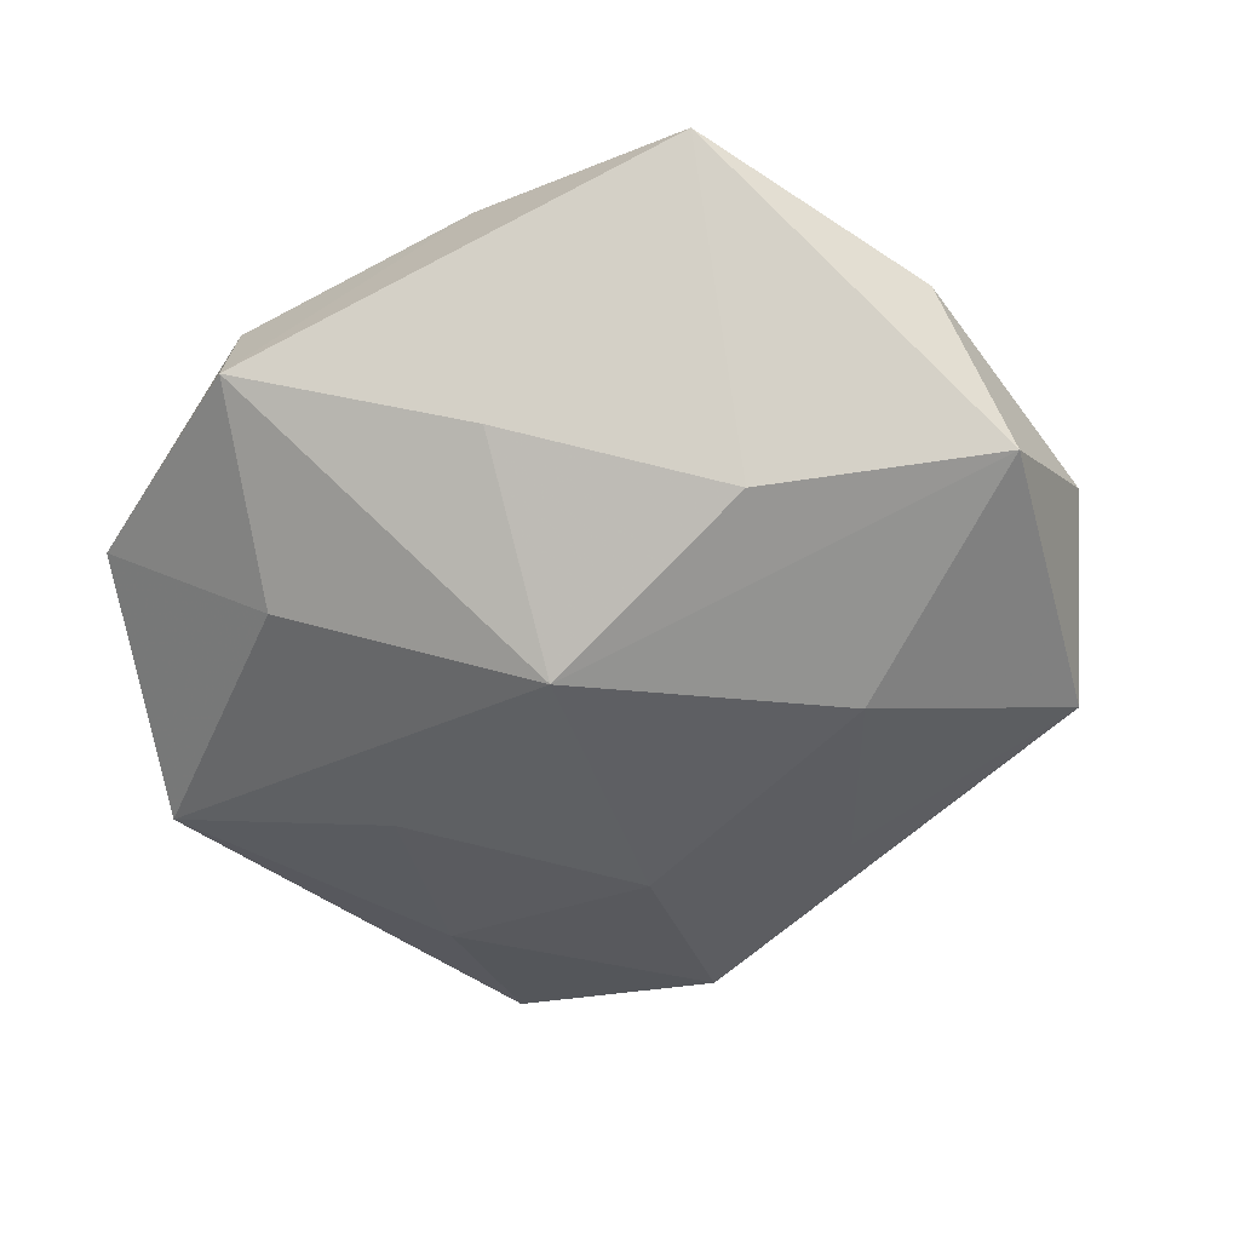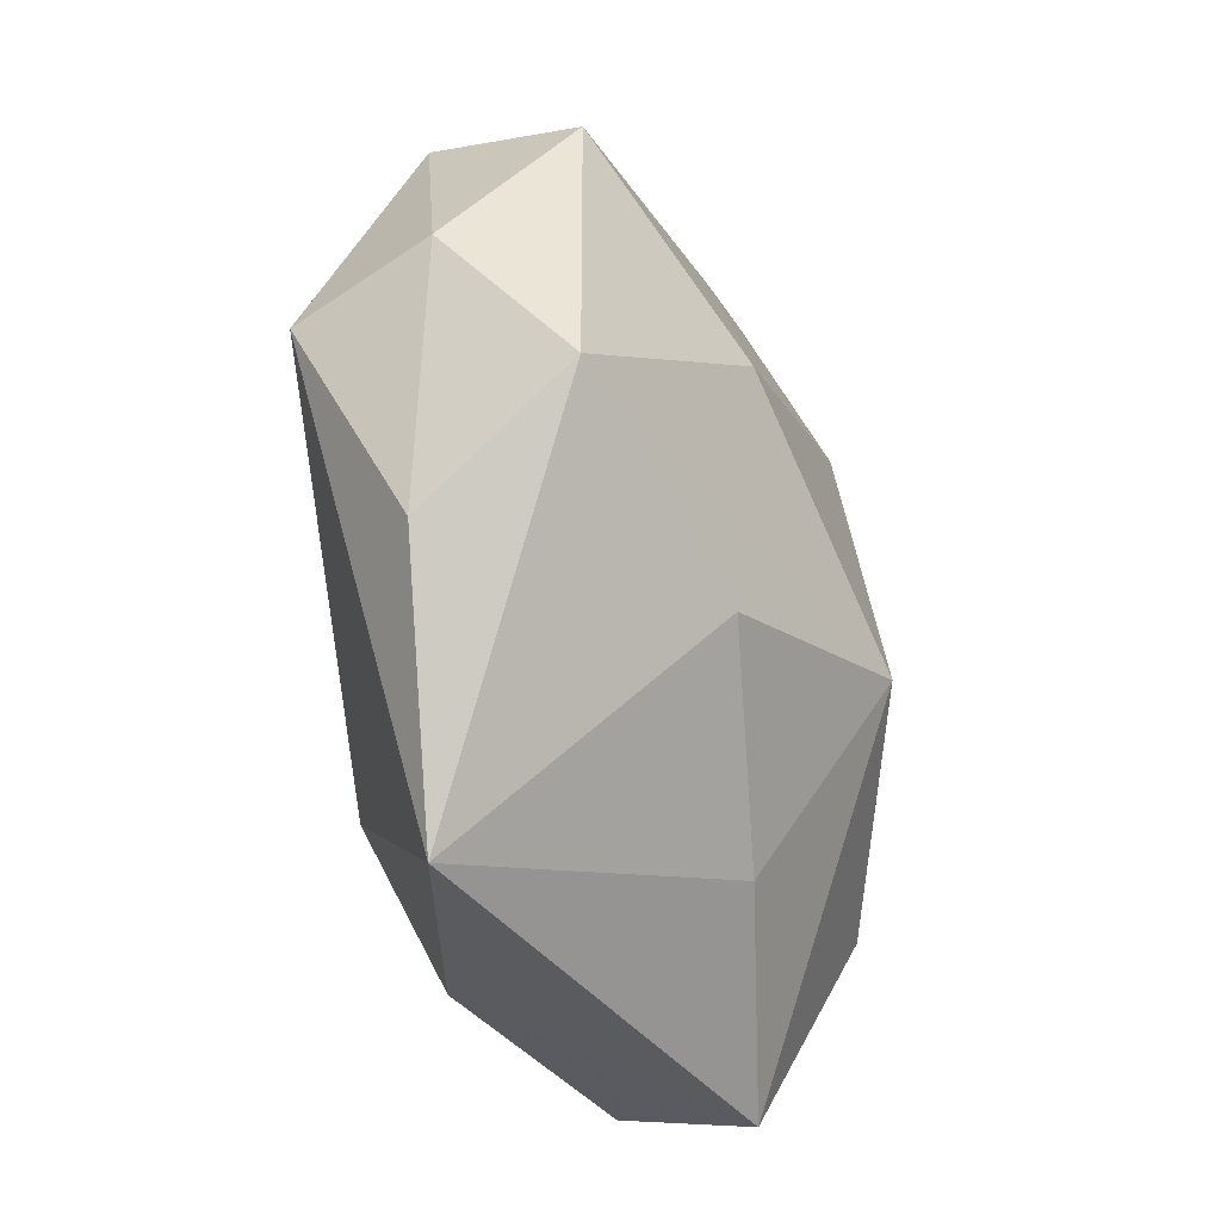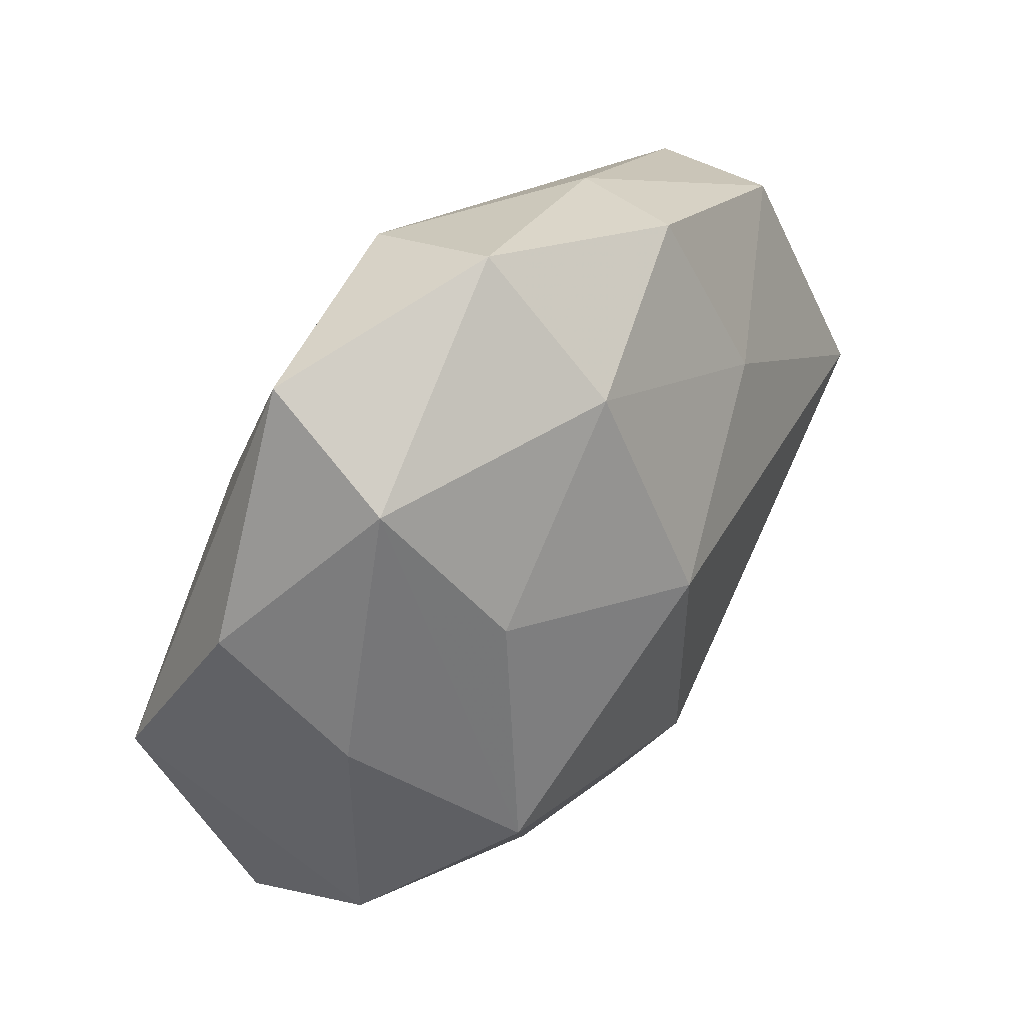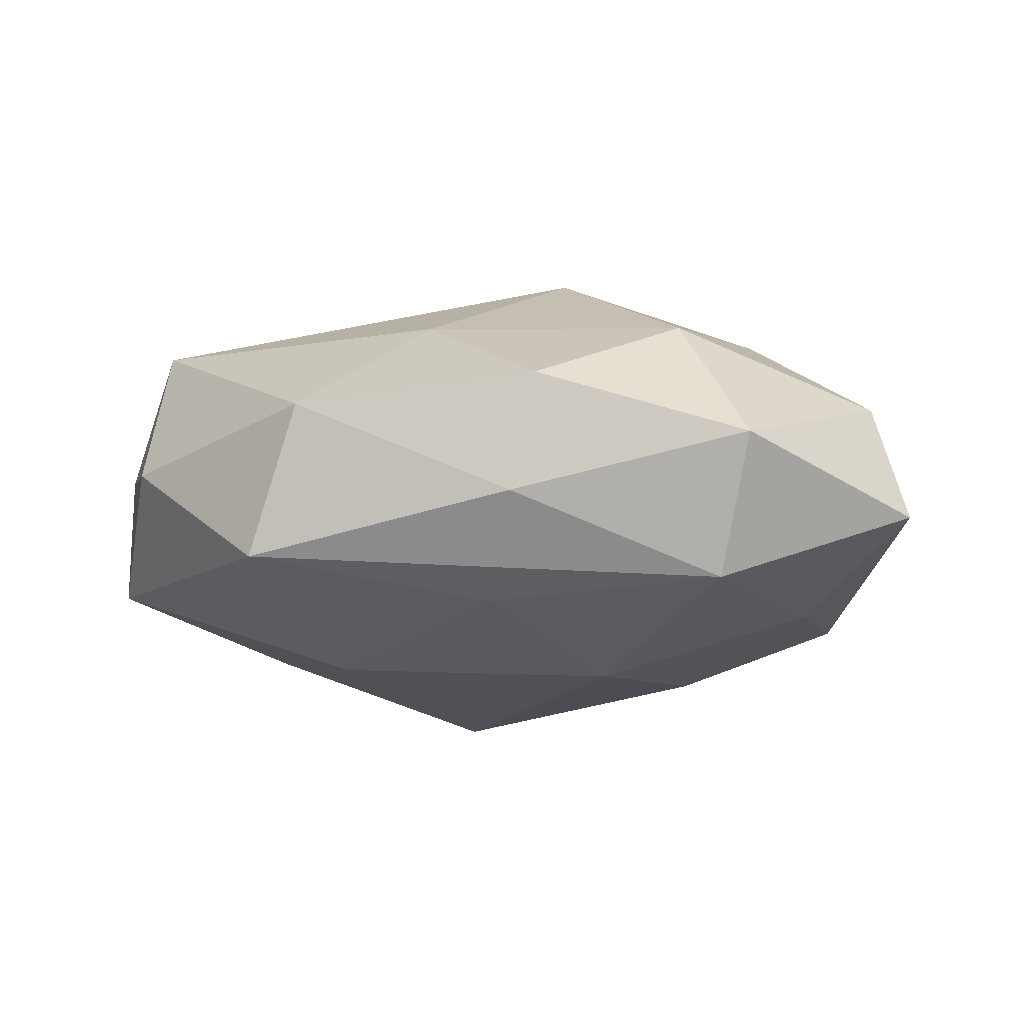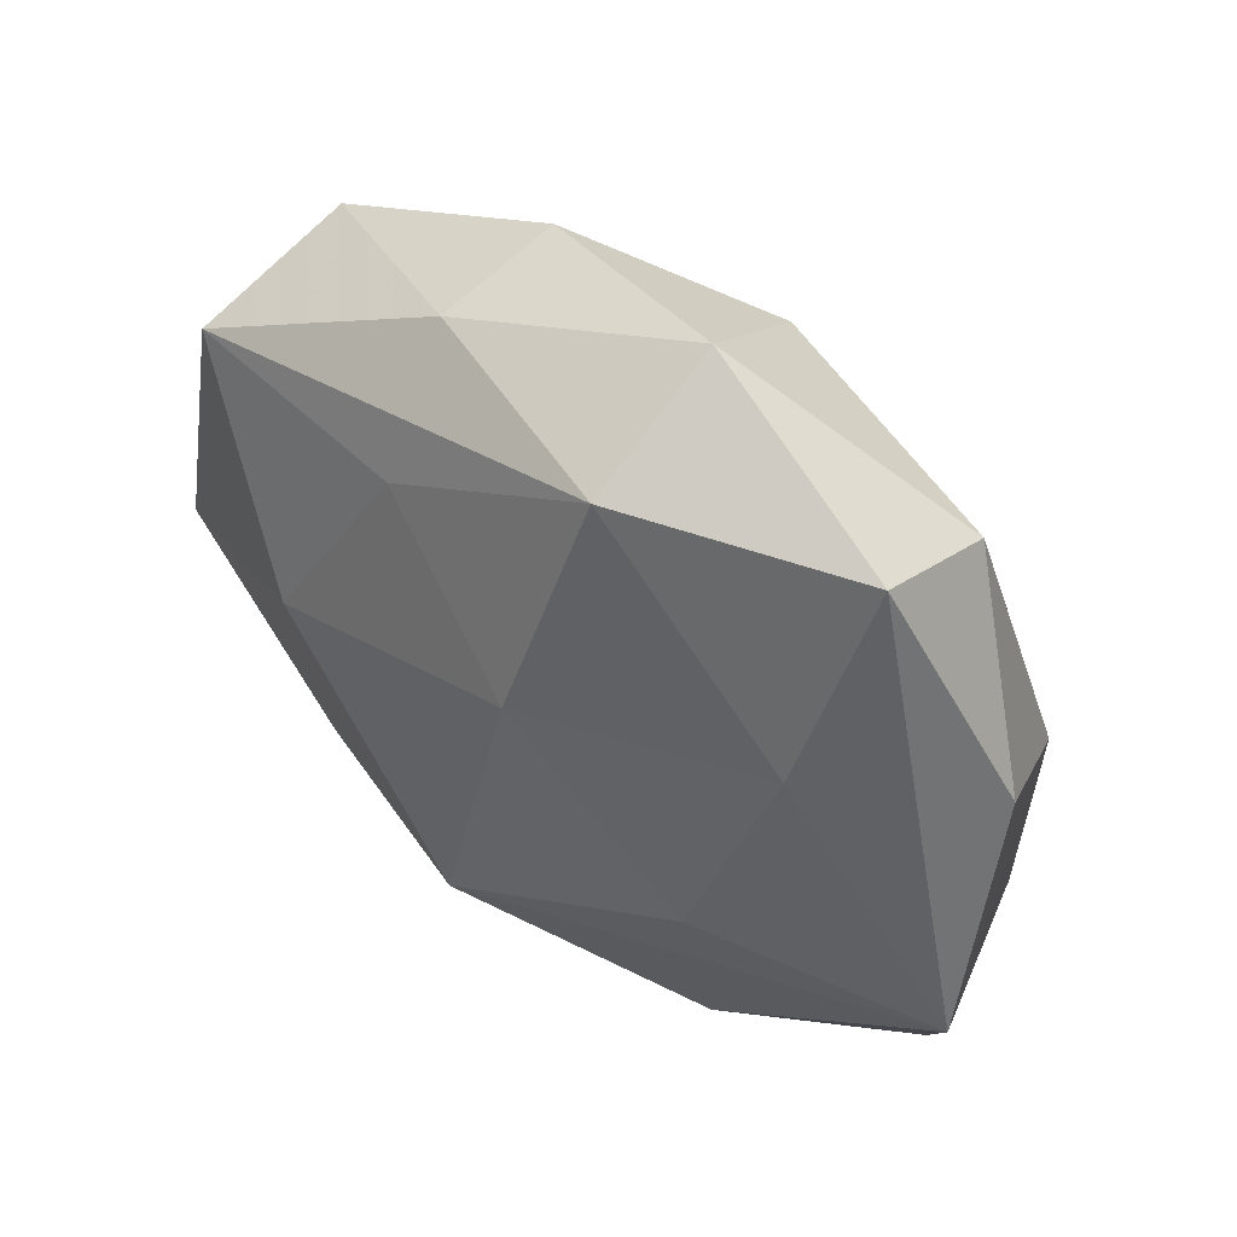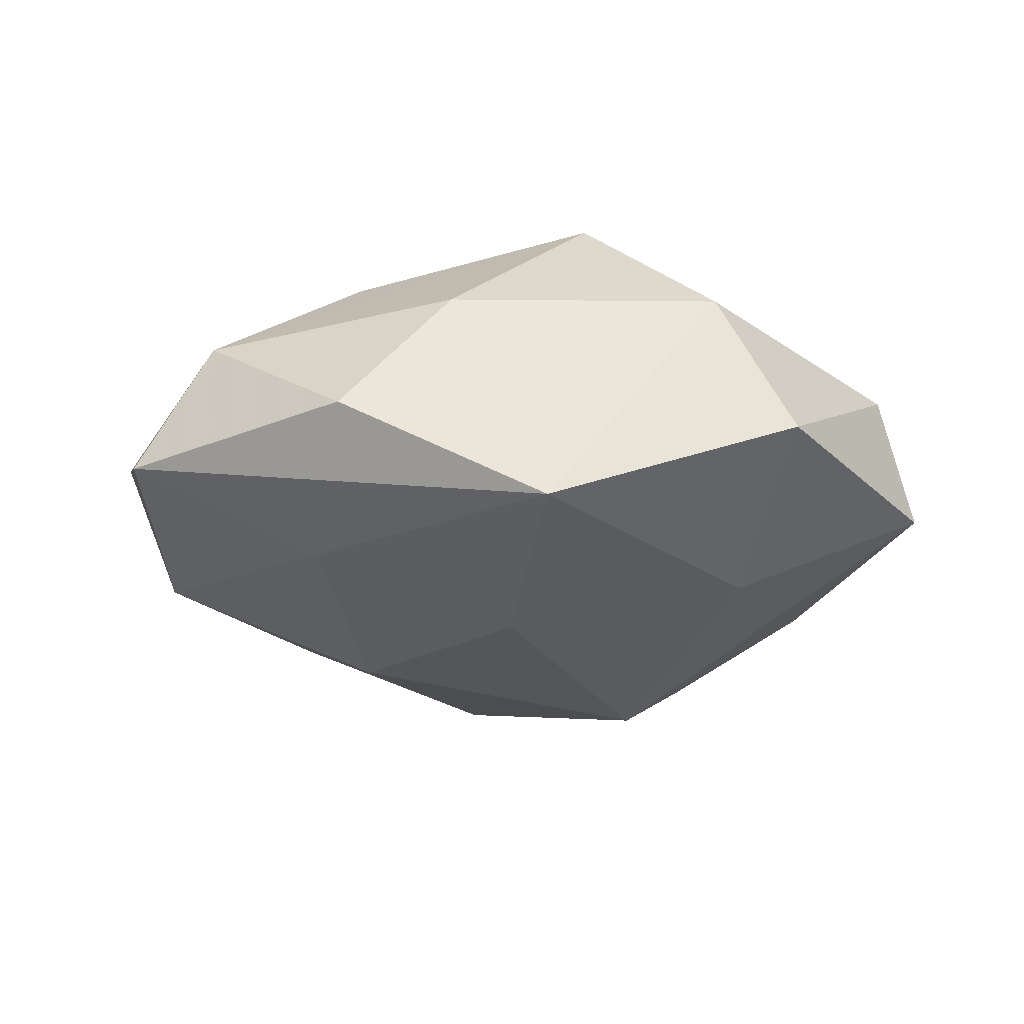
<metadata>
{"format":"obj","ext":"obj","renderer":"f3d","projection":"perspective","resolution":1024,"background":"white","views":[{"elev":-53.6,"azim":24.1,"up":"+Z"},{"elev":-38.5,"azim":107.4,"up":"+Y"},{"elev":48.5,"azim":-50.5,"up":"+Y"},{"elev":-8.3,"azim":156.1,"up":"+Z"},{"elev":58.7,"azim":-141.1,"up":"+Y"},{"elev":-17.3,"azim":-89.2,"up":"+Z"}]}
</metadata>
<code>
v 0.0003381 -0.01165 -0.02593
v -0.03715 -0.02005 0.01024
v 0.01936 0.0207 0.01588
v -0.002995 0.01772 -0.02098
v 0.002862 -0.03152 -0.01356
v 0.04149 -0.01898 0.003139
v 0.02722 -0.04127 0.005815
v -0.03883 -0.02789 -0.004114
v -0.04102 0.01843 -0.001982
v 0.047 0.00562 0.0001255
v -0.005854 0.04572 0.002366
v 0.01703 0.03672 -0.003903
v 0.004115 -0.03843 0.01269
v 0.0368 0.02741 0.005064
v 0.01502 0.03853 0.008132
v -0.02643 0.02166 -0.0138
v 0.001898 -0.01793 0.02251
v -0.004225 0.03365 0.01549
v 0.01479 0.02644 -0.01414
v 0.02218 -0.01867 -0.01782
v -0.001414 0.01087 0.02483
v -0.02195 0.00135 -0.02054
v -0.02812 0.04108 -0.00471
v 0.04301 0.002733 0.0139
v 0.02335 0.006508 -0.02029
v 0.04453 -0.008691 -0.01175
v -0.03737 0.00725 0.01054
v -0.04468 -0.002588 -0.013
v -0.005435 0.04 -0.01208
v -0.01604 -0.02644 0.0153
v -0.02278 -0.02287 -0.01657
v -0.02219 0.0179 0.01795
v -0.01793 -0.0427 -0.007933
v -0.02636 -0.006827 0.02296
v -0.01942 -0.03912 0.005272
v 0.03996 0.02241 -0.01023
v -0.02869 0.0331 0.008428
f 7 33 5
f 5 33 1
f 8 33 35
f 2 28 8
f 8 35 2
f 1 33 31
f 31 28 1
f 31 33 8
f 8 28 31
f 25 26 1
f 36 26 25
f 1 28 22
f 36 29 12
f 1 26 20
f 20 5 1
f 20 26 7
f 7 5 20
f 7 17 13
f 13 33 7
f 13 35 33
f 23 37 11
f 11 29 23
f 11 12 29
f 15 12 11
f 34 37 27
f 27 2 34
f 28 2 27
f 19 29 36
f 36 25 19
f 23 29 16
f 16 28 23
f 16 22 28
f 18 3 15
f 15 11 18
f 18 11 37
f 15 3 14
f 36 12 14
f 14 12 15
f 35 13 30
f 34 2 30
f 30 2 35
f 30 17 34
f 30 13 17
f 9 37 23
f 9 27 37
f 23 28 9
f 28 27 9
f 29 19 4
f 4 19 25
f 4 25 1
f 1 22 4
f 4 16 29
f 22 16 4
f 24 17 7
f 24 14 3
f 32 37 34
f 32 18 37
f 3 18 21
f 21 24 3
f 17 24 21
f 34 17 21
f 21 32 34
f 18 32 21
f 7 26 6
f 6 24 7
f 36 14 10
f 14 24 10
f 10 26 36
f 10 6 26
f 24 6 10

</code>
